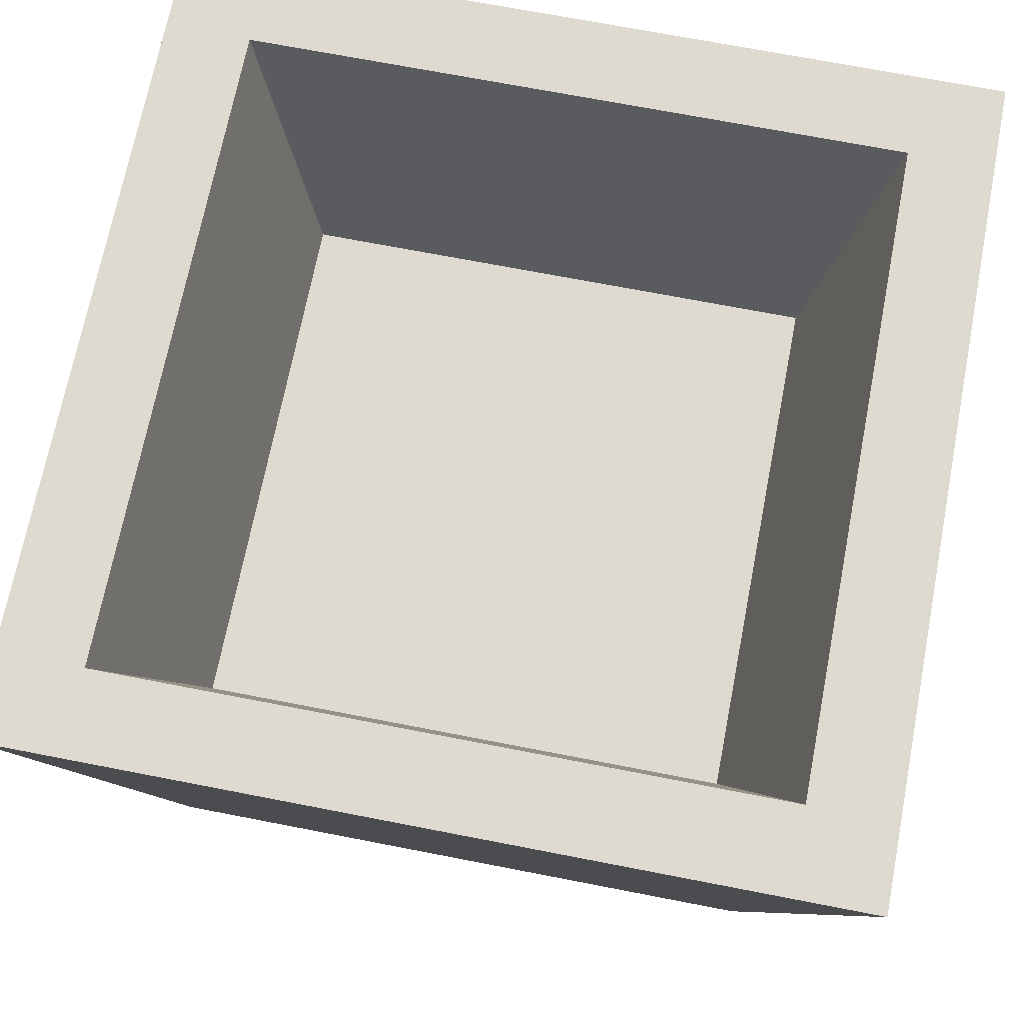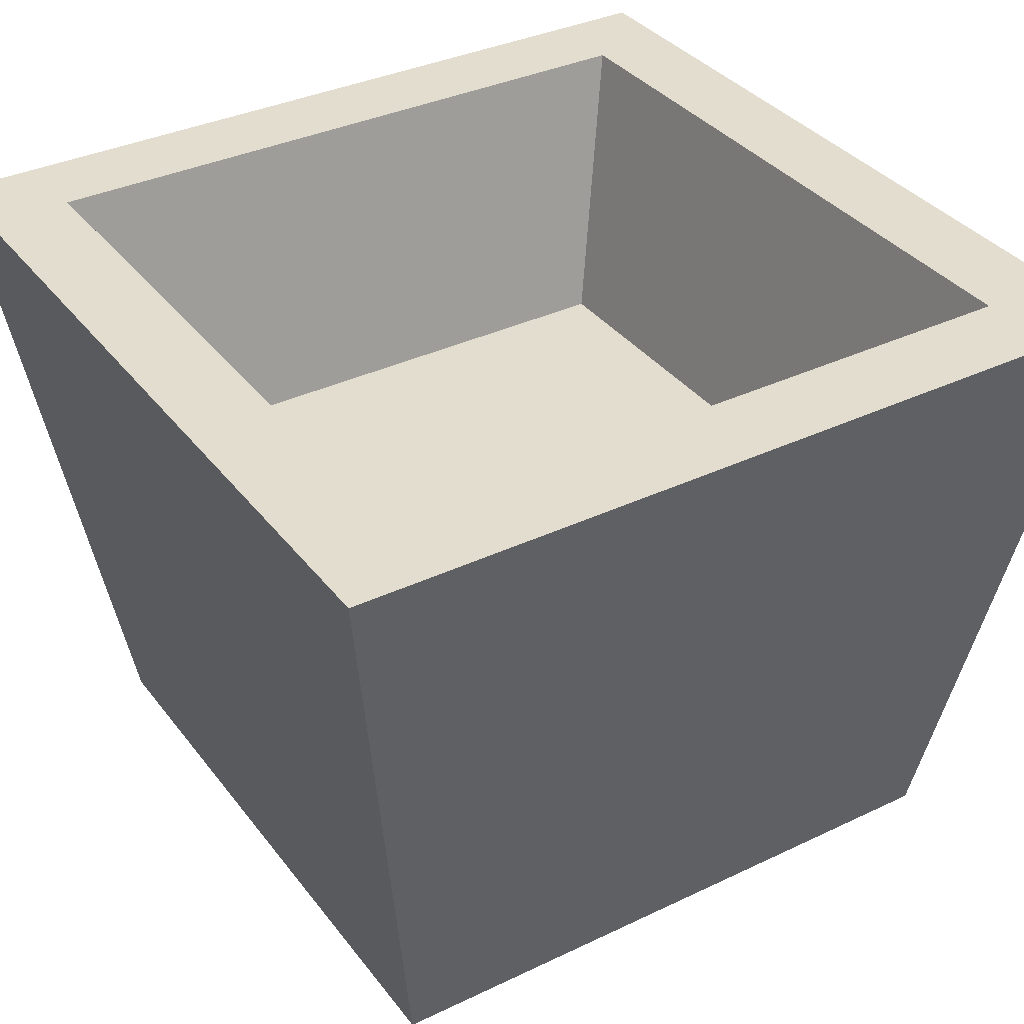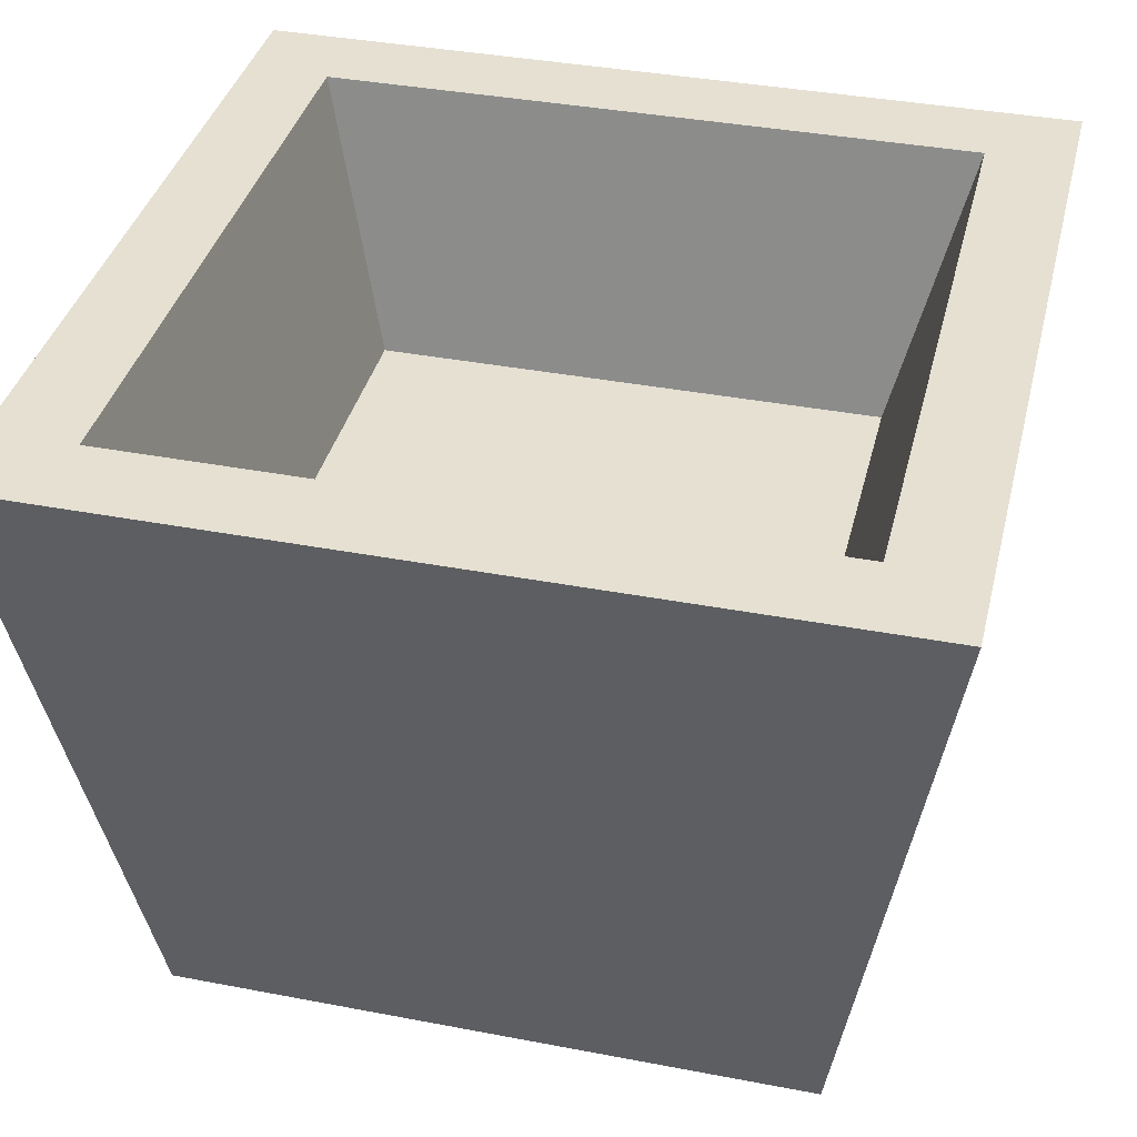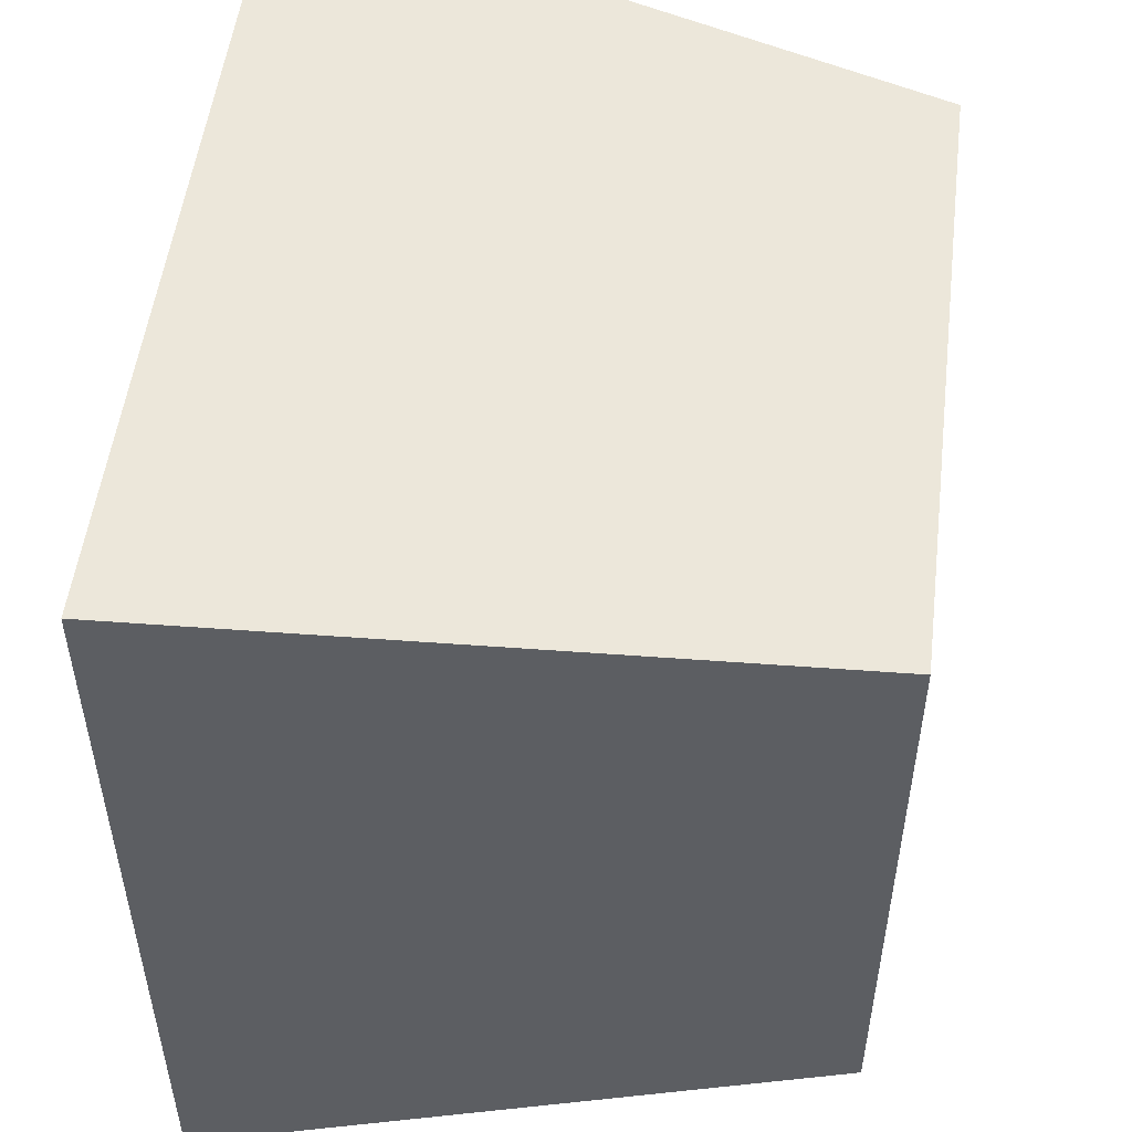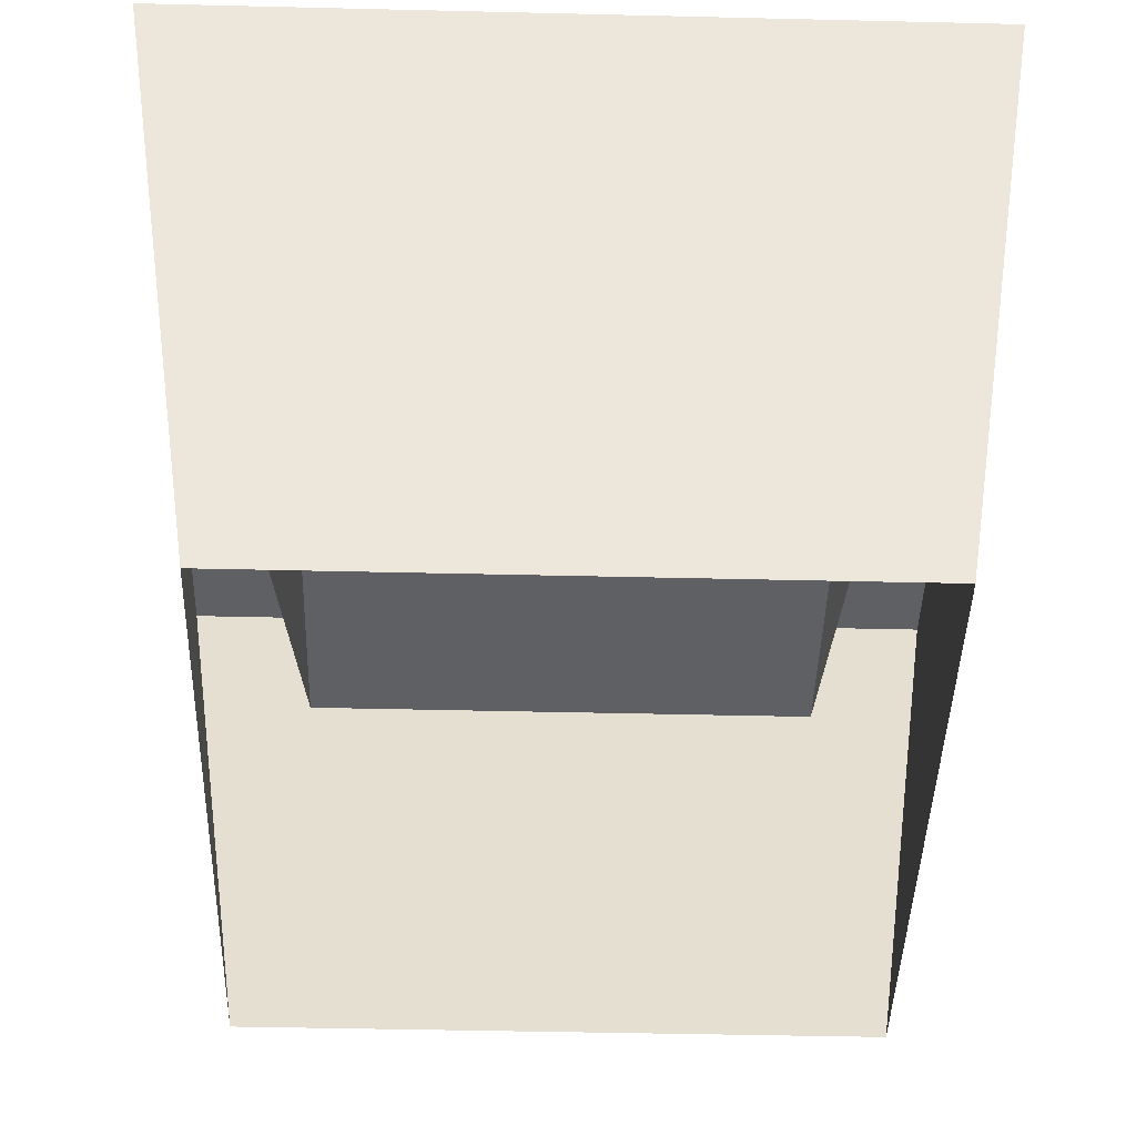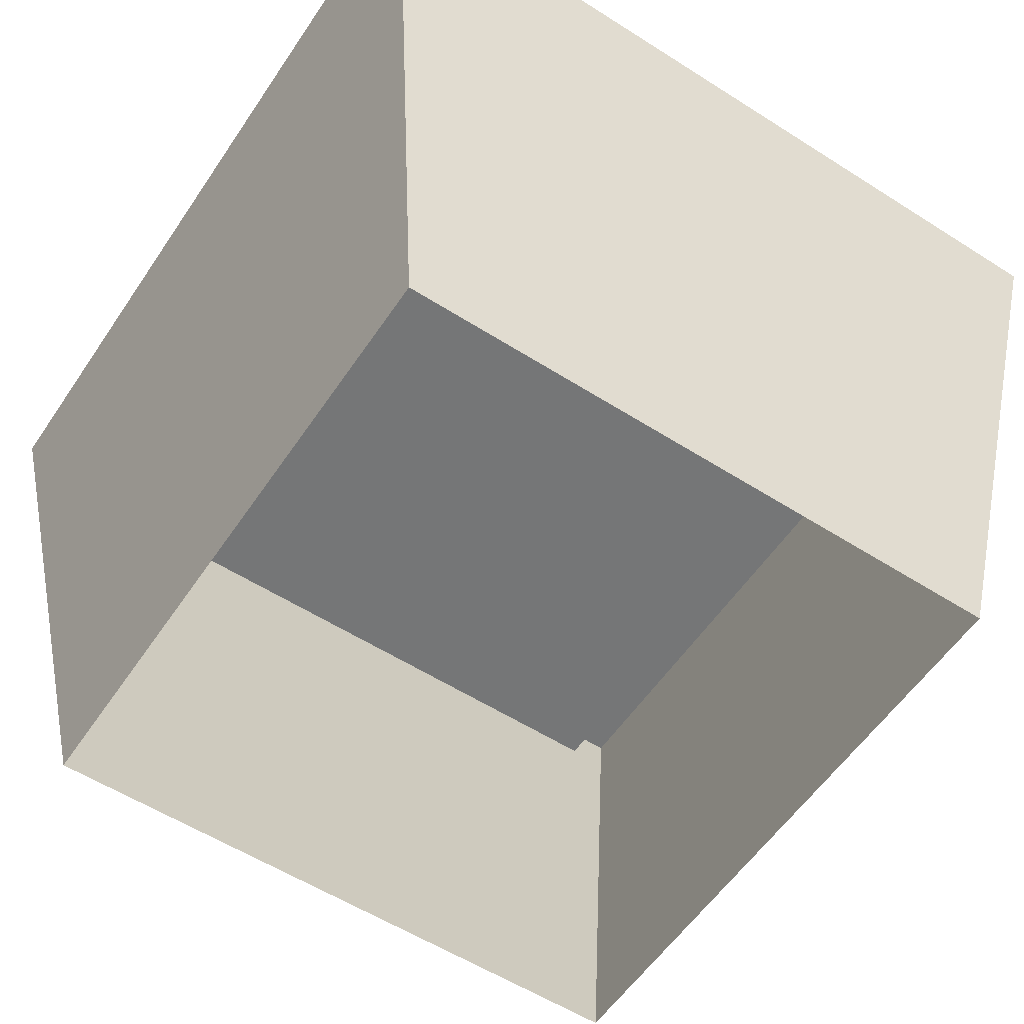
<metadata>
{"format":"obj","ext":"obj","renderer":"f3d","projection":"perspective","resolution":1024,"background":"white","views":[{"elev":70.6,"azim":11.0,"up":"+Y"},{"elev":35.6,"azim":-32.2,"up":"+Y"},{"elev":37.8,"azim":-76.3,"up":"+Y"},{"elev":51.9,"azim":-83.0,"up":"+Z"},{"elev":-44.2,"azim":-1.6,"up":"+Y"},{"elev":-56.7,"azim":-123.6,"up":"+Y"}]}
</metadata>
<code>
v -5.543 0 5.543
v 5.543 0 5.543
v -7.294 11.09 7.294
v 7.294 11.09 7.294
v -7.294 11.09 -7.294
v 7.294 11.09 -7.294
v -5.543 0 -5.543
v 5.543 0 -5.543
v -5.796 11.09 5.796
v 5.796 11.09 5.796
v 5.796 11.09 -5.796
v -5.796 11.09 -5.796
v -4.572 6.312 4.572
v 4.572 6.312 4.572
v 4.572 6.312 -4.572
v -4.572 6.312 -4.572
f 1 2 4 3
f 13 14 15 16
f 5 6 8 7
f 2 8 6 4
f 7 1 3 5
f 3 4 10 9
f 4 6 11 10
f 6 5 12 11
f 5 3 9 12
f 9 10 14 13
f 10 11 15 14
f 11 12 16 15
f 12 9 13 16

</code>
